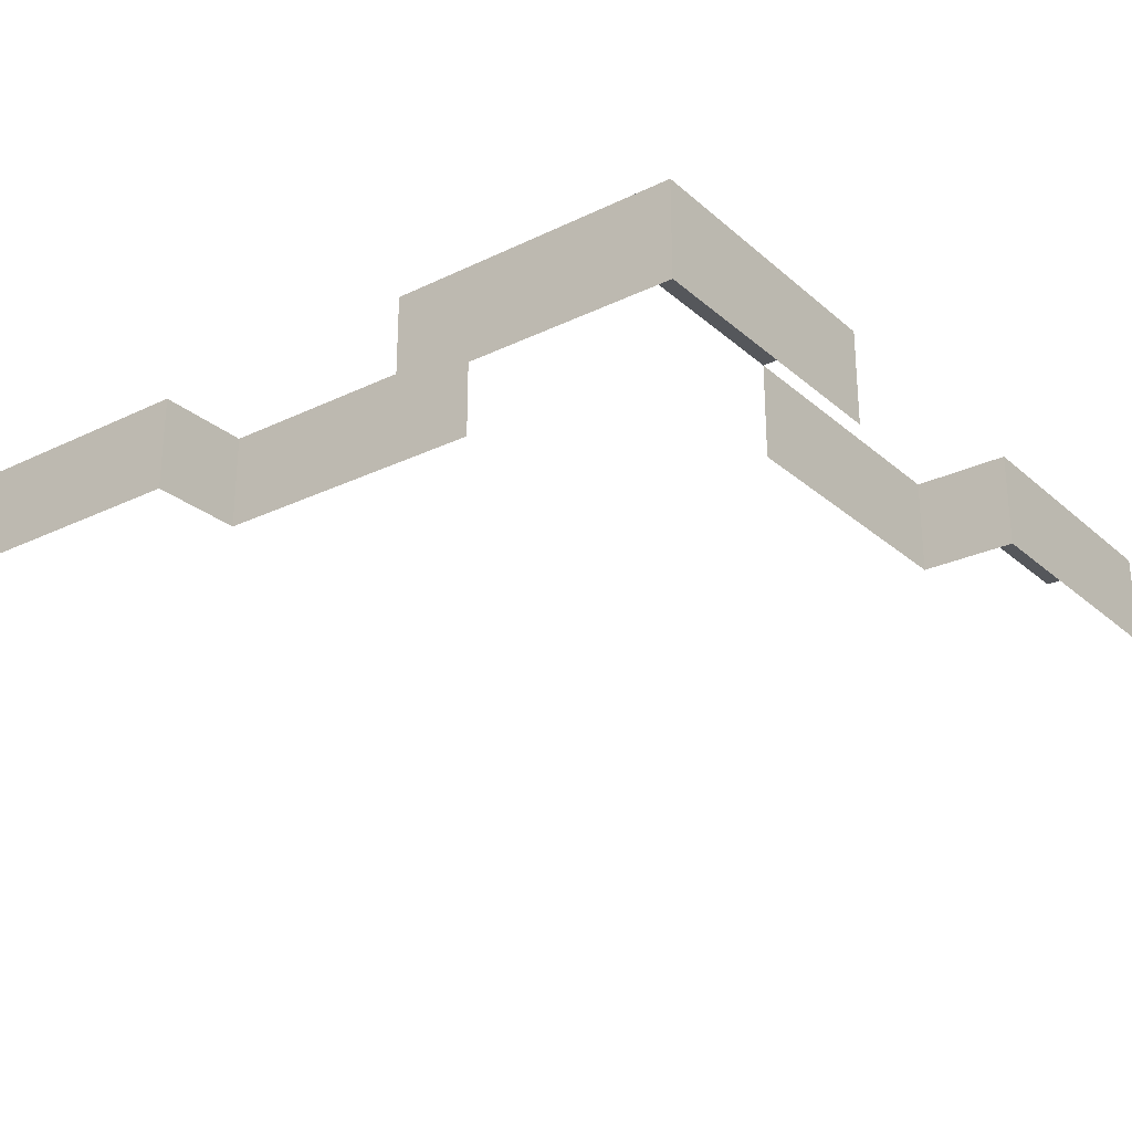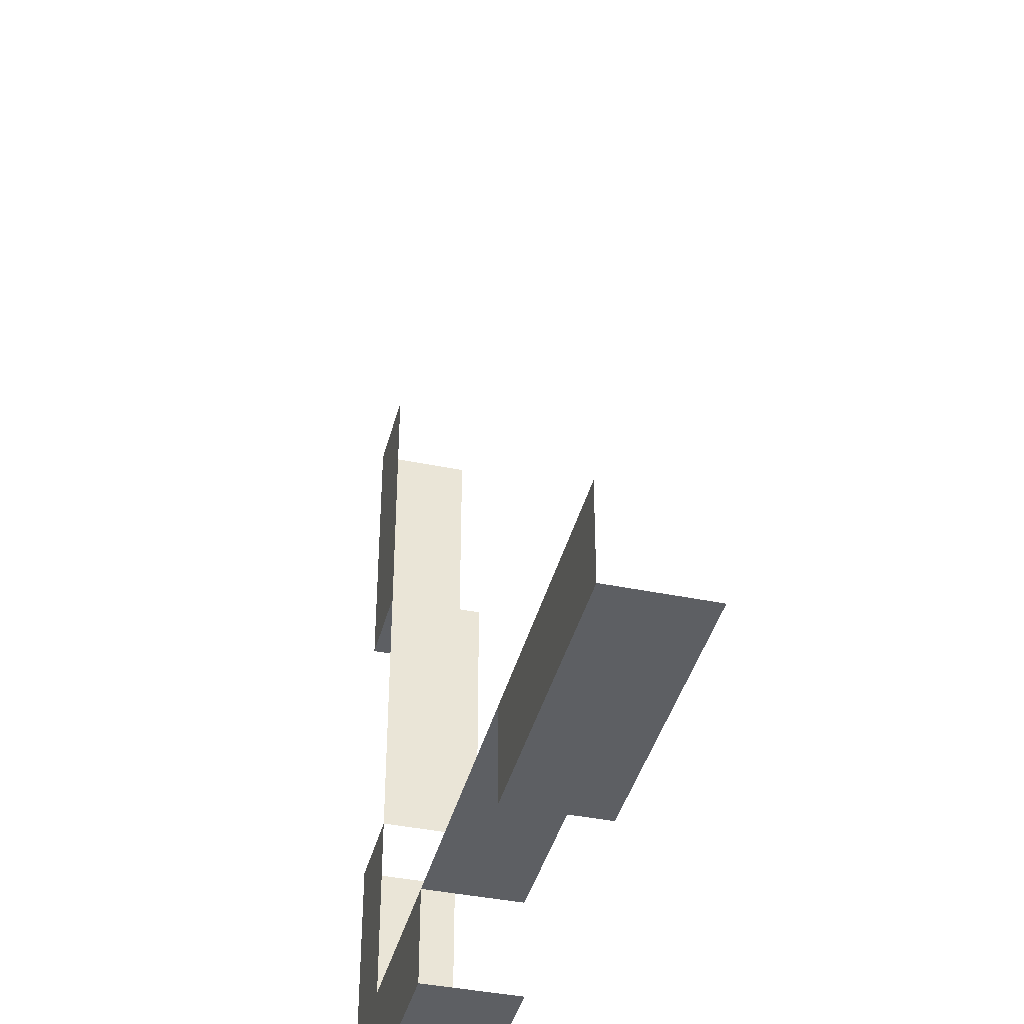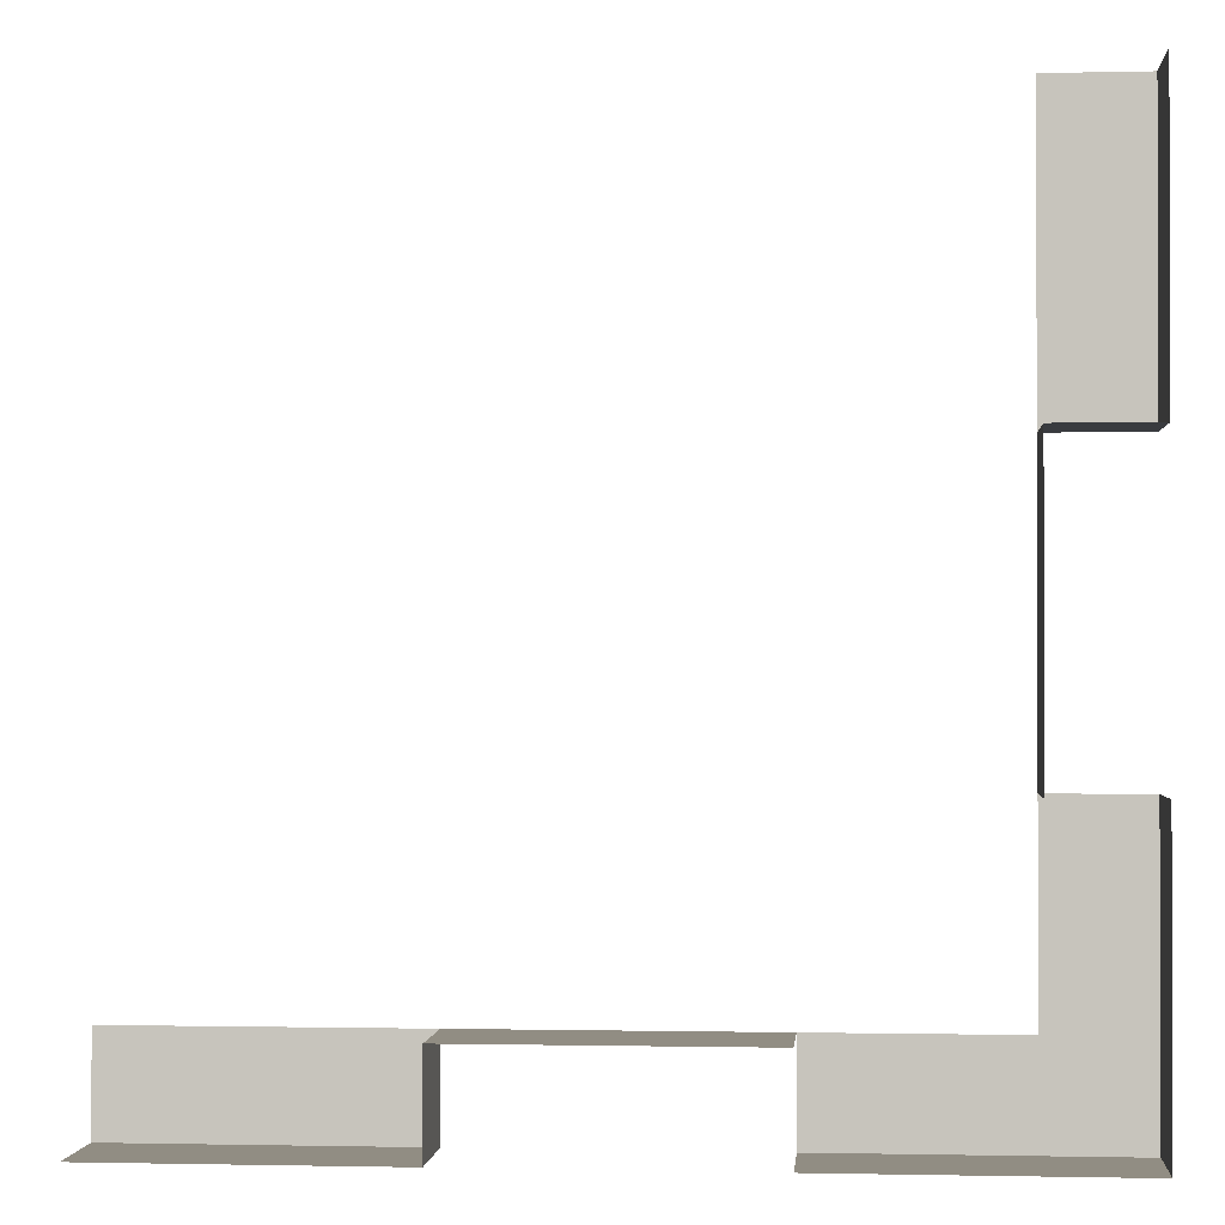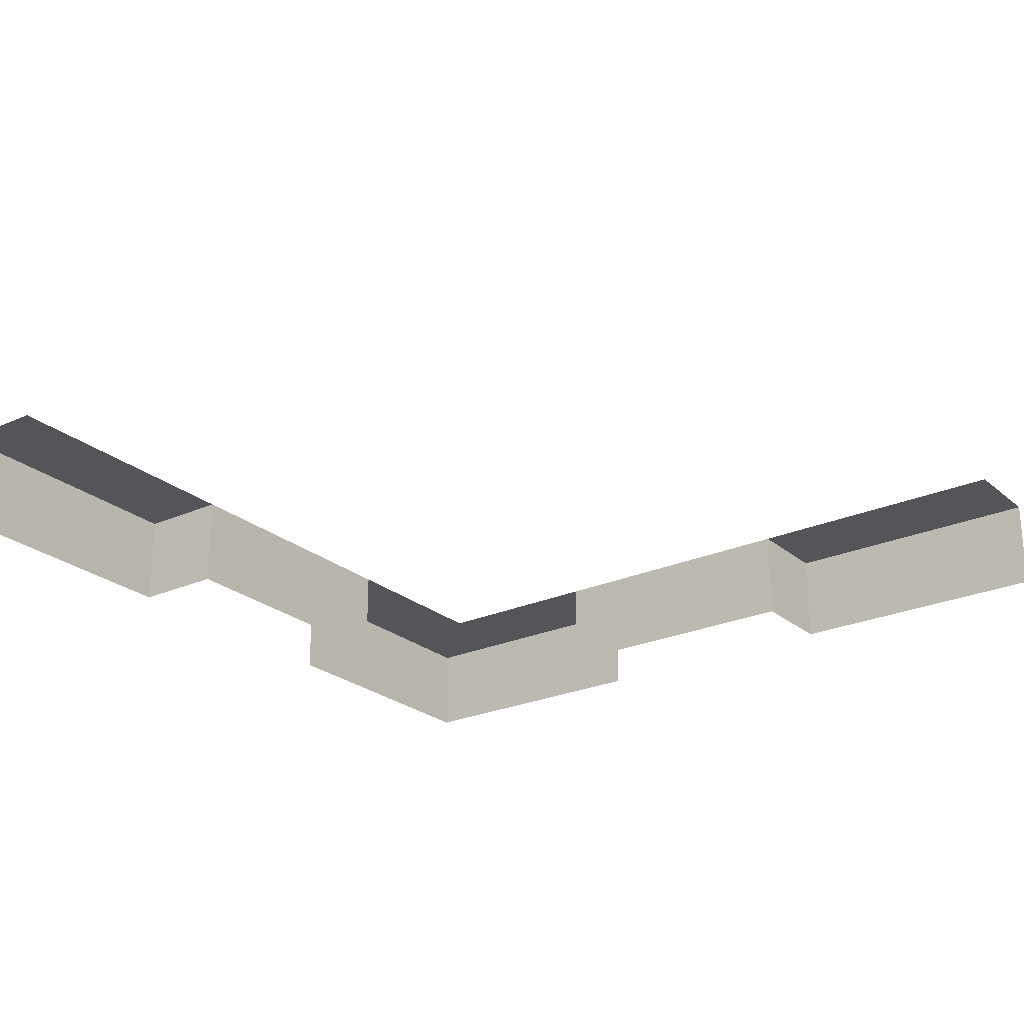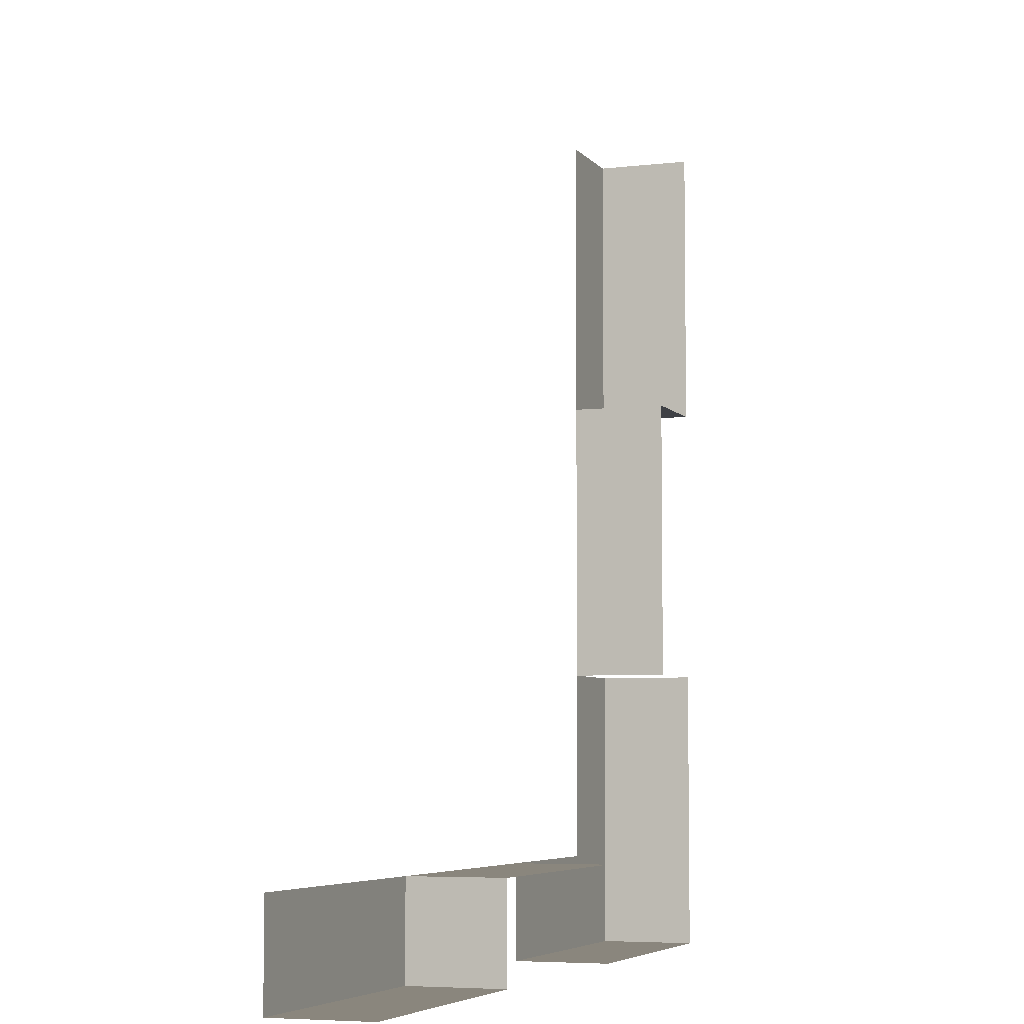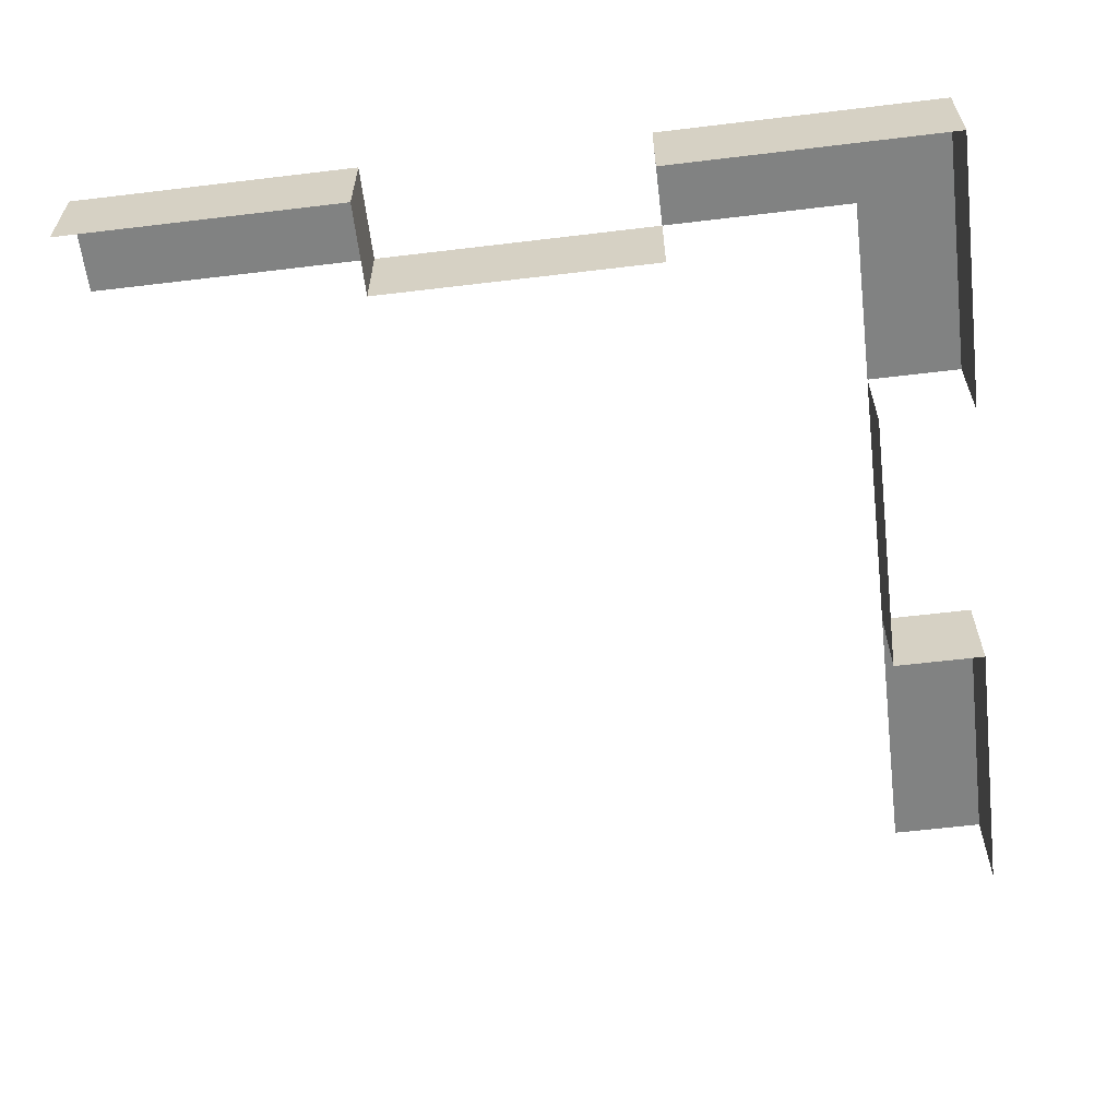
<metadata>
{"format":"obj","ext":"obj","renderer":"f3d","projection":"perspective","resolution":1024,"background":"white","views":[{"elev":-26.4,"azim":127.1,"up":"+Y"},{"elev":-40.4,"azim":-104.2,"up":"+Z"},{"elev":-1.0,"azim":5.0,"up":"+Z"},{"elev":-24.5,"azim":-53.6,"up":"+Y"},{"elev":-5.6,"azim":-70.0,"up":"+Z"},{"elev":-60.6,"azim":97.0,"up":"+Y"}]}
</metadata>
<code>
g _Combined_Vis49_0
v -26.5 0.5 -27.5
v -26.5 0.5 -28.5
v -25.5 0.5 -28.5
v -25.5 0.5 -27.5
v -26.5 0.5 -26.5
v -25.5 0.5 -26.5
v -25.5 0.5 -25.5
v -26.5 0.5 -25.5
v -26.5 -0.5 -29.5
v -26.5 -0.5 -28.5
v -26.5 0.5 -28.5
v -26.5 0.5 -29.5
v -26.5 -0.5 -30.5
v -26.5 -0.5 -29.5
v -26.5 0.5 -29.5
v -26.5 0.5 -30.5
v -26.5 -0.5 -31.5
v -26.5 -0.5 -30.5
v -26.5 0.5 -30.5
v -26.5 0.5 -31.5
v -29.5 -0.5 -33.5
v -28.5 -0.5 -33.5
v -28.5 0.5 -33.5
v -29.5 0.5 -33.5
v -30.5 -0.5 -33.5
v -29.5 -0.5 -33.5
v -29.5 0.5 -33.5
v -30.5 0.5 -33.5
v -31.5 -0.5 -33.5
v -30.5 -0.5 -33.5
v -30.5 0.5 -33.5
v -31.5 0.5 -33.5
v -31.5 -0.5 -34.5
v -31.5 -0.5 -33.5
v -31.5 0.5 -33.5
v -31.5 0.5 -34.5
v -26.5 -0.5 -28.5
v -25.5 -0.5 -28.5
v -25.5 0.5 -28.5
v -26.5 0.5 -28.5
v -34.5 0.5 -34.5
v -34.5 -0.5 -34.5
v -33.5 -0.5 -34.5
v -33.5 0.5 -34.5
v -32.5 0.5 -34.5
v -32.5 -0.5 -34.5
v -31.5 -0.5 -34.5
v -31.5 0.5 -34.5
v -33.5 0.5 -34.5
v -33.5 -0.5 -34.5
v -32.5 -0.5 -34.5
v -32.5 0.5 -34.5
v -28.5 0.5 -34.5
v -28.5 -0.5 -34.5
v -27.5 -0.5 -34.5
v -27.5 0.5 -34.5
v -33.5 0.5 -33.5
v -34.5 0.5 -33.5
v -34.5 0.5 -34.5
v -33.5 0.5 -34.5
v -27.5 0.5 -34.5
v -27.5 -0.5 -34.5
v -26.5 -0.5 -34.5
v -26.5 0.5 -34.5
v -25.5 0.5 -27.5
v -25.5 -0.5 -27.5
v -25.5 -0.5 -26.5
v -25.5 0.5 -26.5
v -25.5 0.5 -28.5
v -25.5 -0.5 -28.5
v -25.5 -0.5 -27.5
v -25.5 0.5 -27.5
v -25.5 0.5 -33.5
v -25.5 -0.5 -33.5
v -25.5 -0.5 -32.5
v -25.5 0.5 -32.5
v -25.5 0.5 -32.5
v -25.5 -0.5 -32.5
v -25.5 -0.5 -31.5
v -25.5 0.5 -31.5
v -26.5 0.5 -34.5
v -26.5 -0.5 -34.5
v -25.5 -0.5 -34.5
v -25.5 0.5 -34.5
v -25.5 0.5 -34.5
v -25.5 -0.5 -34.5
v -25.5 -0.5 -33.5
v -26.5 0.5 -31.5
v -26.5 0.5 -32.5
v -25.5 0.5 -32.5
v -25.5 0.5 -31.5
v -26.5 0.5 -32.5
v -26.5 0.5 -33.5
v -25.5 0.5 -33.5
v -25.5 0.5 -32.5
v -33.5 0.5 -34.5
v -32.5 0.5 -34.5
v -32.5 0.5 -33.5
v -33.5 0.5 -33.5
v -32.5 0.5 -34.5
v -31.5 0.5 -34.5
v -31.5 0.5 -33.5
v -32.5 0.5 -33.5
v -28.5 0.5 -34.5
v -27.5 0.5 -34.5
v -27.5 0.5 -33.5
v -28.5 0.5 -33.5
v -27.5 0.5 -34.5
v -26.5 0.5 -34.5
v -26.5 0.5 -33.5
v -27.5 0.5 -33.5
v -26.5 0.5 -26.5
v -26.5 0.5 -27.5
v -25.5 0.5 -27.5
v -25.5 0.5 -26.5
v -25.5 0.5 -26.5
v -25.5 -0.5 -26.5
v -25.5 -0.5 -25.5
v -25.5 0.5 -25.5
v -26.5 0.5 -33.5
v -26.5 0.5 -34.5
v -25.5 0.5 -34.5
v -25.5 0.5 -33.5
g _Combined_Vis49_0_0
f 3 2 1
f 4 3 1
f 7 6 5
f 8 7 5
f 11 10 9
f 12 11 9
f 15 14 13
f 16 15 13
f 19 18 17
f 20 19 17
f 23 22 21
f 24 23 21
f 27 26 25
f 28 27 25
f 31 30 29
f 32 31 29
f 35 34 33
f 36 35 33
f 39 38 37
f 40 39 37
f 43 42 41
f 44 43 41
f 47 46 45
f 48 47 45
f 51 50 49
f 52 51 49
f 55 54 53
f 56 55 53
f 59 58 57
f 60 59 57
f 63 62 61
f 64 63 61
f 67 66 65
f 68 67 65
f 71 70 69
f 72 71 69
f 75 74 73
f 76 75 73
f 79 78 77
f 80 79 77
f 83 82 81
f 84 83 81
f 86 85 73
f 87 86 73
f 90 89 88
f 91 90 88
f 94 93 92
f 95 94 92
f 98 97 96
f 99 98 96
f 102 101 100
f 103 102 100
f 106 105 104
f 107 106 104
f 110 109 108
f 111 110 108
f 114 113 112
f 115 114 112
f 118 117 116
f 119 118 116
f 122 121 120
f 123 122 120

</code>
